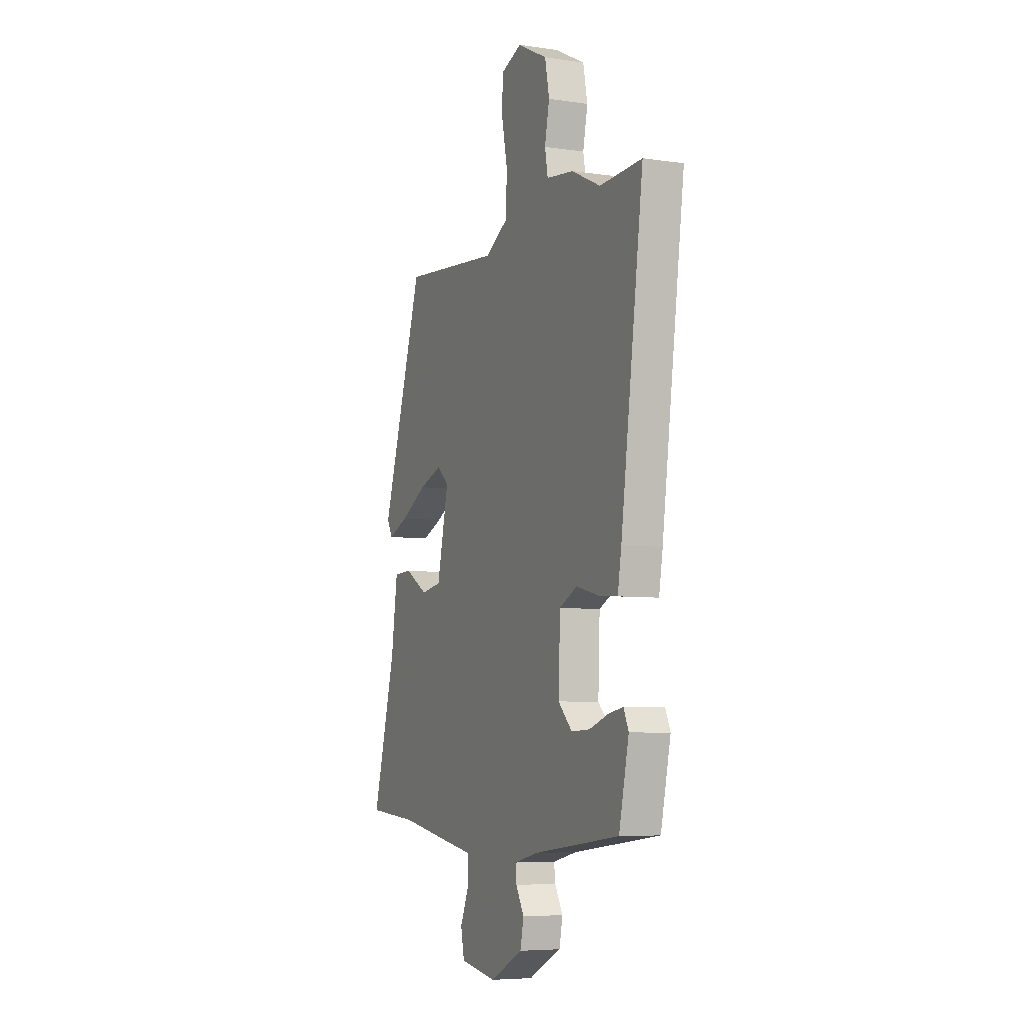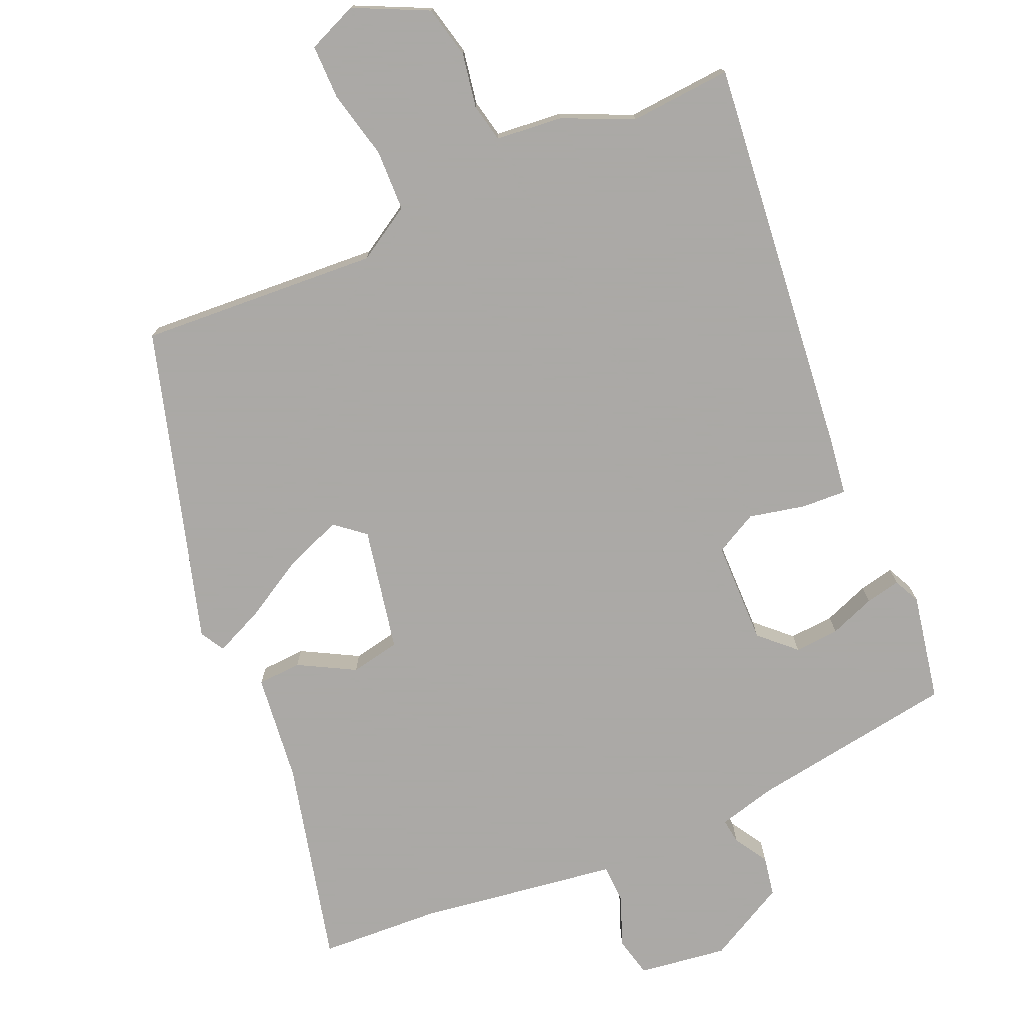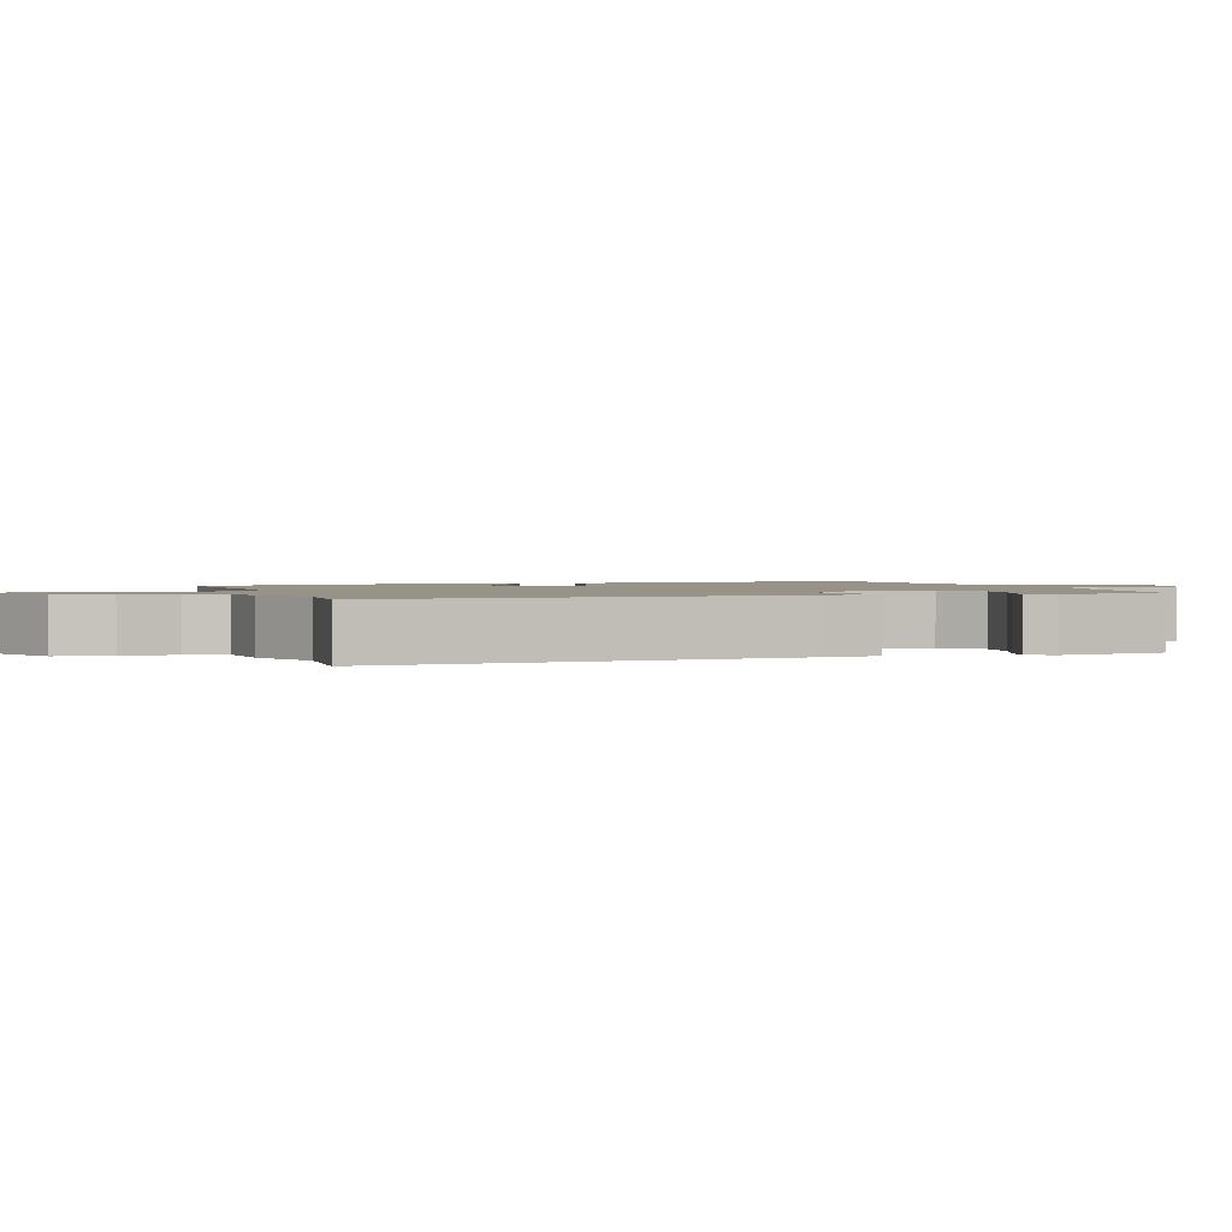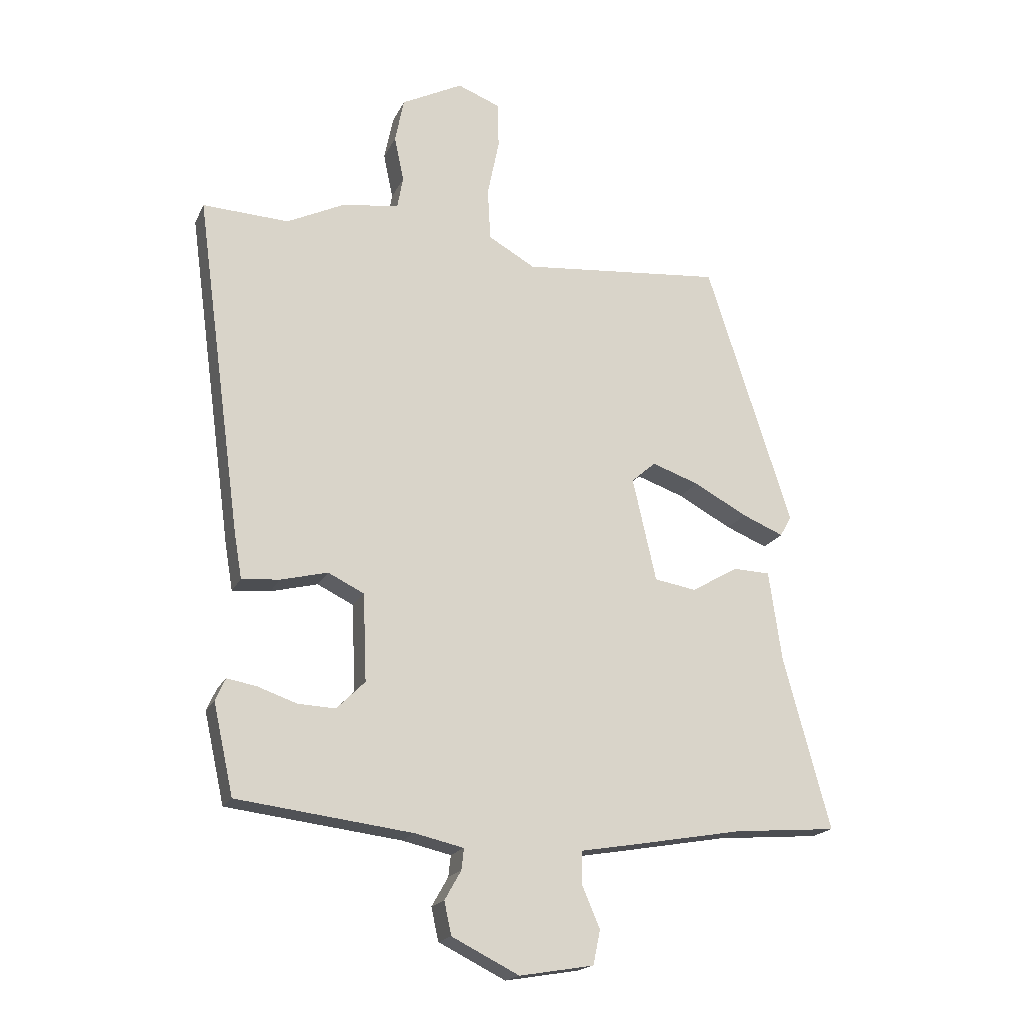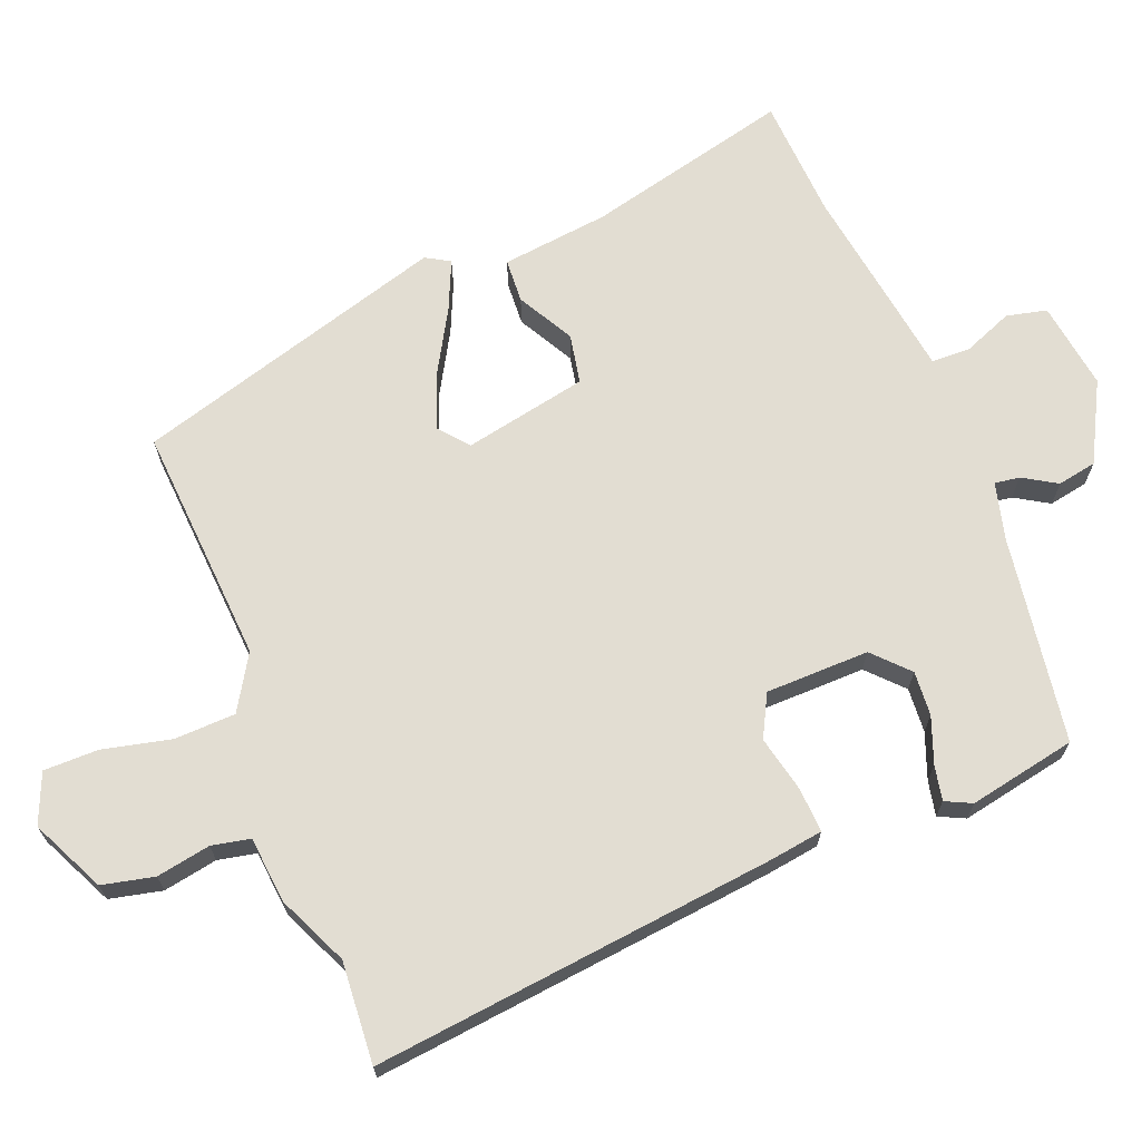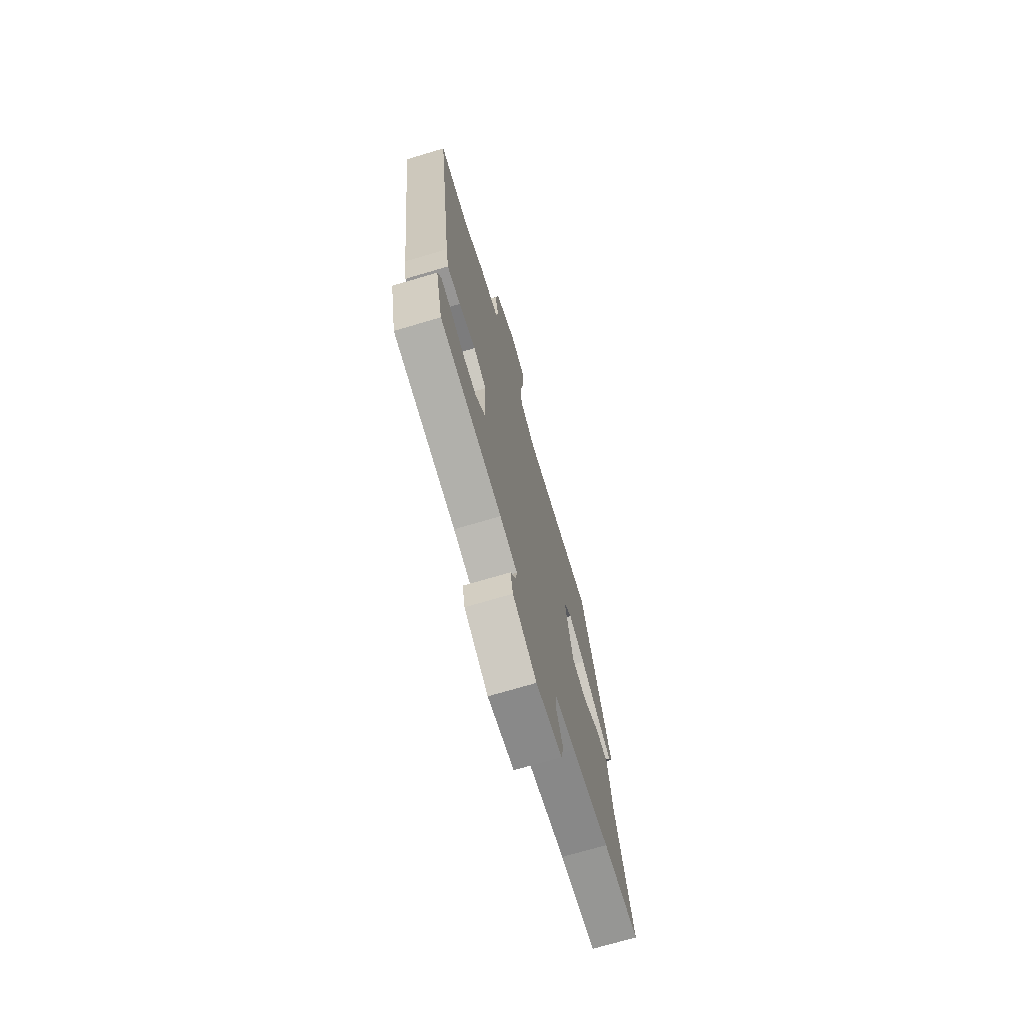
<metadata>
{"format":"obj","ext":"obj","renderer":"f3d","projection":"perspective","resolution":1024,"background":"white","views":[{"elev":-6.3,"azim":66.2,"up":"+Z"},{"elev":-75.5,"azim":25.1,"up":"+Y"},{"elev":1.5,"azim":73.7,"up":"+Y"},{"elev":-18.7,"azim":161.0,"up":"+Z"},{"elev":68.2,"azim":69.8,"up":"+Y"},{"elev":-72.0,"azim":106.5,"up":"+Z"}]}
</metadata>
<code>
v 0.451 0.07 -0.507
v 0.154 0.07 -0.544
v 0.071 0.07 -0.563
v 0.075 0.07 -0.599
v 0.103 0.07 -0.648
v 0.091 0.07 -0.704
v -0.023 0.07 -0.761
v -0.149 0.07 -0.74
v -0.161 0.07 -0.682
v -0.131 0.07 -0.612
v -0.131 0.07 -0.556
v -0.231 0.07 -0.539
v -0.413 0.07 -0.507
v -0.587 0.07 -0.493
v -0.508 0.07 -0.201
v -0.486 0.07 -0.047
v -0.423 0.07 -0.045
v -0.344 0.07 -0.091
v -0.273 0.07 -0.079
v -0.233 0.07 0.097
v -0.274 0.07 0.133
v -0.354 0.07 0.105
v -0.445 0.07 0.056
v -0.515 0.07 0.027
v -0.534 0.07 0.062
v -0.39 0.07 0.509
v -0.049 0.07 0.478
v 0.03 0.07 0.523
v 0.035 0.07 0.611
v 0.015 0.07 0.709
v 0.017 0.07 0.787
v 0.089 0.07 0.815
v 0.193 0.07 0.762
v 0.208 0.07 0.687
v 0.192 0.07 0.61
v 0.202 0.07 0.555
v 0.297 0.07 0.543
v 0.396 0.07 0.495
v 0.542 0.07 0.502
v 0.464 0.07 -0.074
v 0.451 0.07 -0.15
v 0.387 0.07 -0.145
v 0.307 0.07 -0.125
v 0.246 0.07 -0.155
v 0.24 0.07 -0.303
v 0.288 0.07 -0.351
v 0.352 0.07 -0.348
v 0.418 0.07 -0.325
v 0.468 0.07 -0.316
v 0.485 0.07 -0.354
v 0.451 0 -0.507
v 0.154 0 -0.544
v 0.071 0 -0.563
v 0.075 0 -0.599
v 0.103 0 -0.648
v 0.091 0 -0.704
v -0.023 0 -0.761
v -0.149 0 -0.74
v -0.161 0 -0.682
v -0.131 0 -0.612
v -0.131 0 -0.556
v -0.231 0 -0.539
v -0.413 0 -0.507
v -0.587 0 -0.493
v -0.508 0 -0.201
v -0.486 0 -0.047
v -0.423 0 -0.045
v -0.344 0 -0.091
v -0.273 0 -0.079
v -0.233 0 0.097
v -0.274 0 0.133
v -0.354 0 0.105
v -0.445 0 0.056
v -0.515 0 0.027
v -0.534 0 0.062
v -0.39 0 0.509
v -0.049 0 0.478
v 0.03 0 0.523
v 0.035 0 0.611
v 0.015 0 0.709
v 0.017 0 0.787
v 0.089 0 0.815
v 0.193 0 0.762
v 0.208 0 0.687
v 0.192 0 0.61
v 0.202 0 0.555
v 0.297 0 0.543
v 0.396 0 0.495
v 0.542 0 0.502
v 0.464 0 -0.074
v 0.451 0 -0.15
v 0.387 0 -0.145
v 0.307 0 -0.125
v 0.246 0 -0.155
v 0.24 0 -0.303
v 0.288 0 -0.351
v 0.352 0 -0.348
v 0.418 0 -0.325
v 0.468 0 -0.316
v 0.485 0 -0.354
f 47 48 49 50
f 46 47 50 1
f 40 41 42 43
f 38 39 40 43
f 36 37 38 43
f 35 36 43 44
f 32 33 34 35
f 32 35 44 45
f 29 30 31 32
f 28 29 32 45
f 24 25 26 27
f 22 23 24 27
f 21 22 27 28
f 20 21 28 45
f 15 16 17 18
f 13 14 15 18
f 11 12 13 18
f 11 18 19
f 7 8 9 10
f 7 10 11
f 4 5 6 7
f 3 4 7 11
f 2 3 11 19
f 46 1 2 19
f 19 20 45 46
f 100 99 98 97
f 51 100 97 96
f 93 92 91 90
f 93 90 89 88
f 93 88 87 86
f 94 93 86 85
f 85 84 83 82
f 95 94 85 82
f 82 81 80 79
f 95 82 79 78
f 77 76 75 74
f 77 74 73 72
f 78 77 72 71
f 95 78 71 70
f 68 67 66 65
f 68 65 64 63
f 68 63 62 61
f 69 68 61
f 60 59 58 57
f 61 60 57
f 57 56 55 54
f 61 57 54 53
f 69 61 53 52
f 69 52 51 96
f 96 95 70 69
f 1 51 52 2
f 2 52 53 3
f 3 53 54 4
f 4 54 55 5
f 5 55 56 6
f 6 56 57 7
f 7 57 58 8
f 8 58 59 9
f 9 59 60 10
f 10 60 61 11
f 11 61 62 12
f 12 62 63 13
f 13 63 64 14
f 14 64 65 15
f 15 65 66 16
f 16 66 67 17
f 17 67 68 18
f 18 68 69 19
f 19 69 70 20
f 20 70 71 21
f 21 71 72 22
f 22 72 73 23
f 23 73 74 24
f 24 74 75 25
f 25 75 76 26
f 26 76 77 27
f 27 77 78 28
f 28 78 79 29
f 29 79 80 30
f 30 80 81 31
f 31 81 82 32
f 32 82 83 33
f 33 83 84 34
f 34 84 85 35
f 35 85 86 36
f 36 86 87 37
f 37 87 88 38
f 38 88 89 39
f 39 89 90 40
f 40 90 91 41
f 41 91 92 42
f 42 92 93 43
f 43 93 94 44
f 44 94 95 45
f 45 95 96 46
f 46 96 97 47
f 47 97 98 48
f 48 98 99 49
f 49 99 100 50
f 50 100 51 1

</code>
